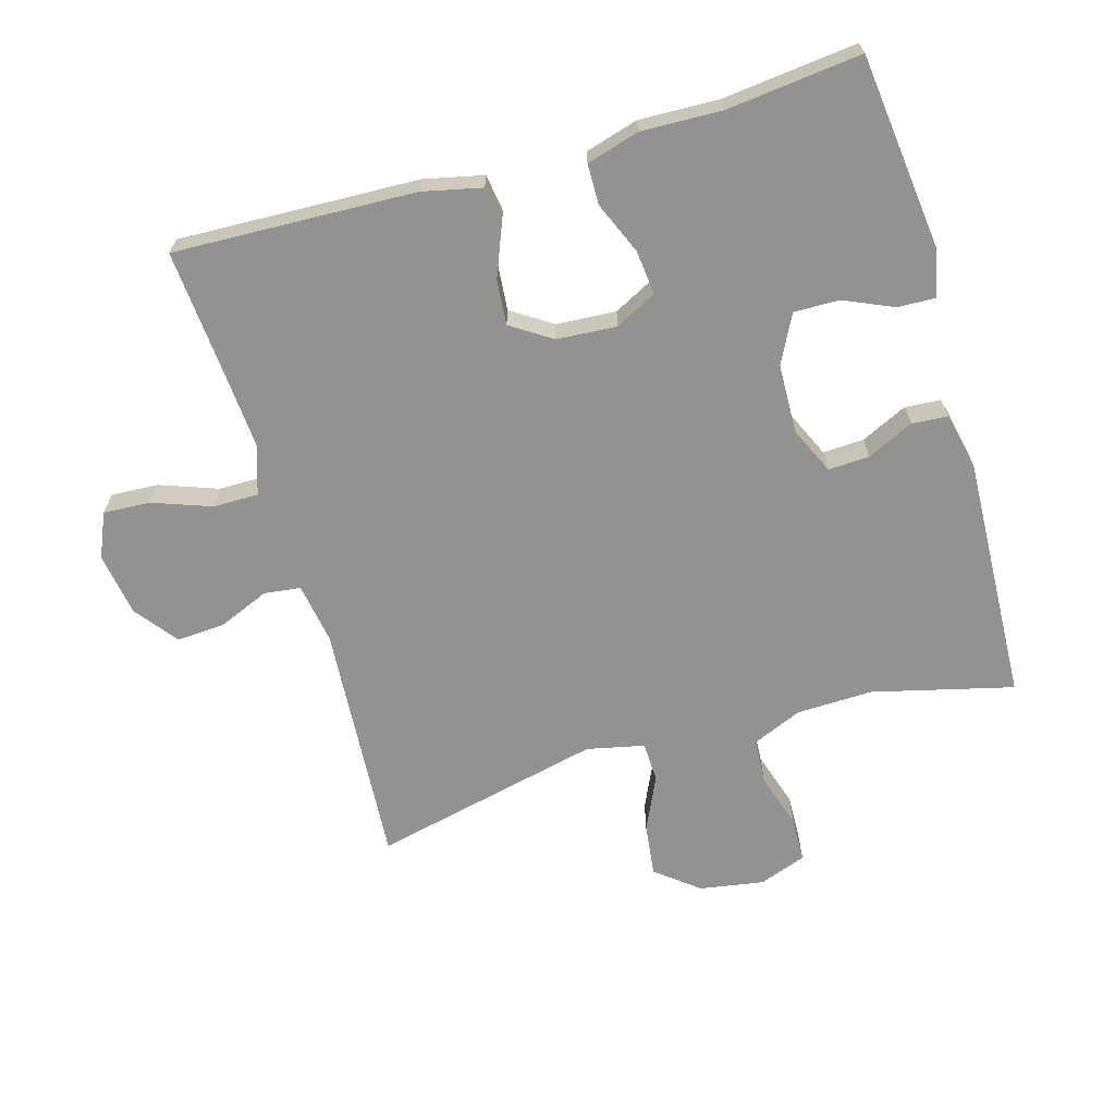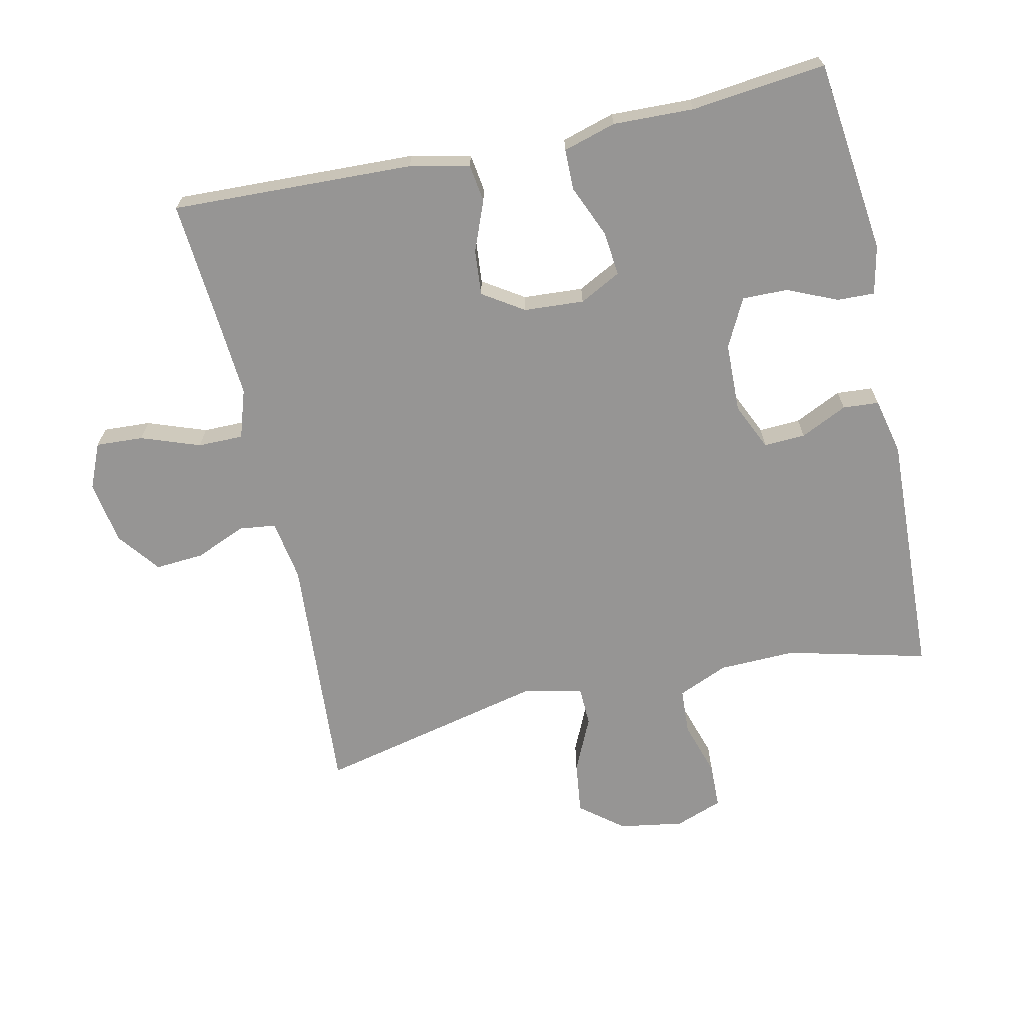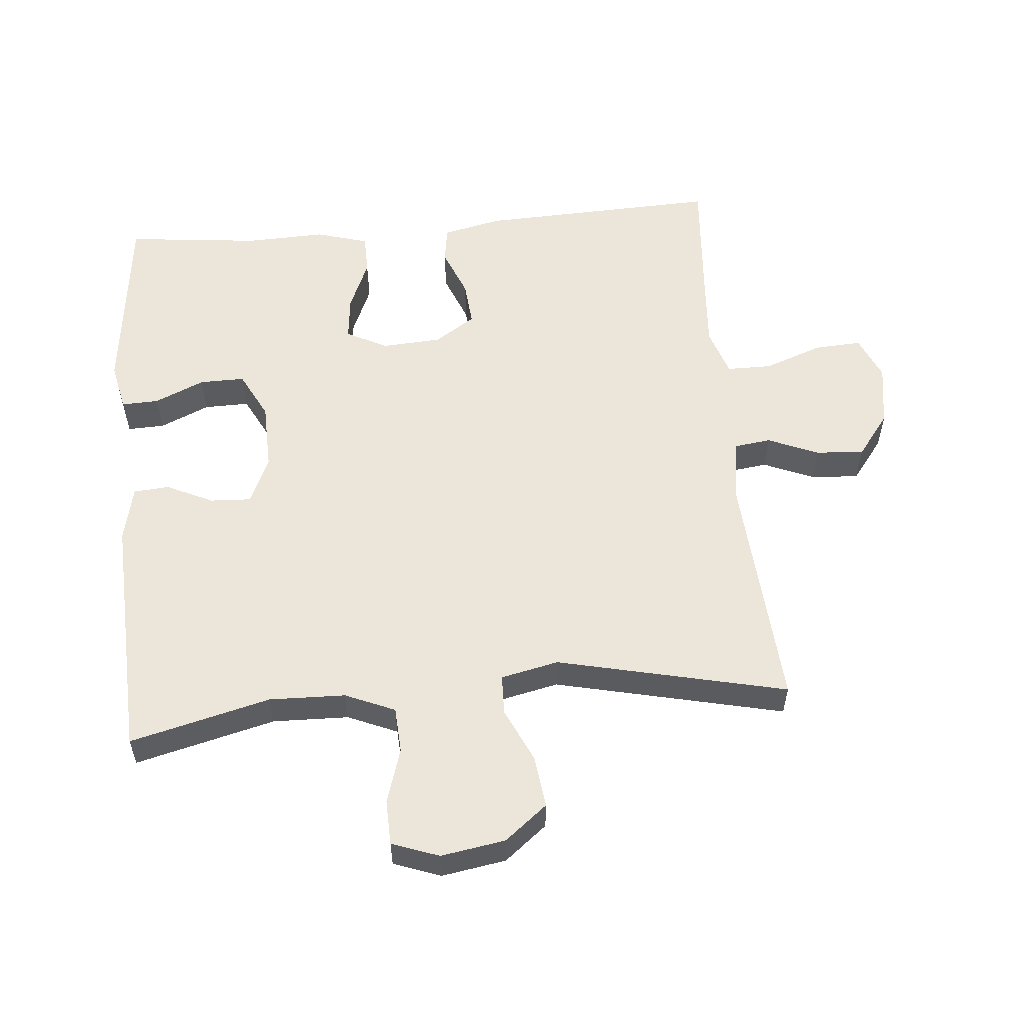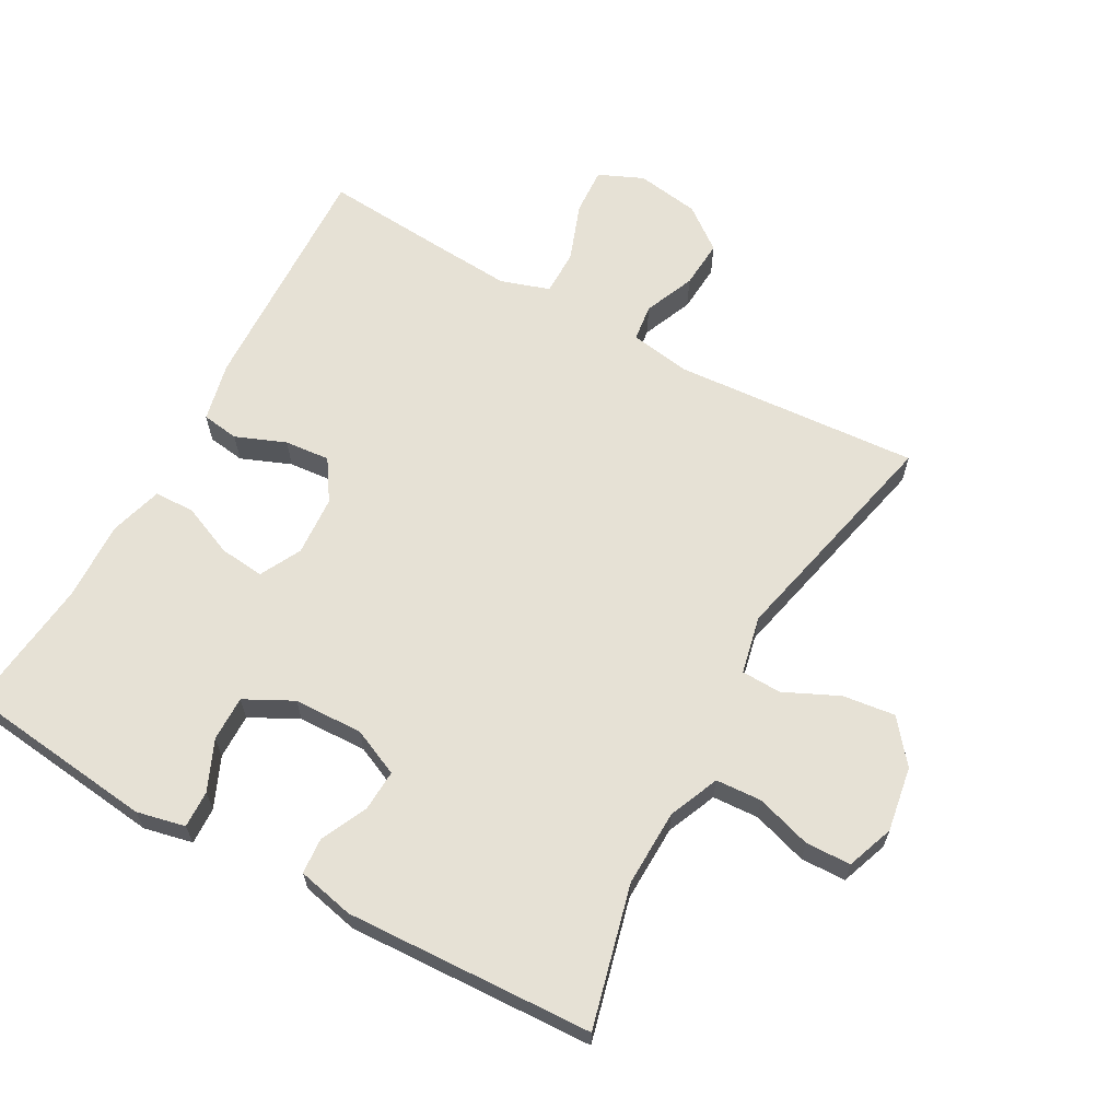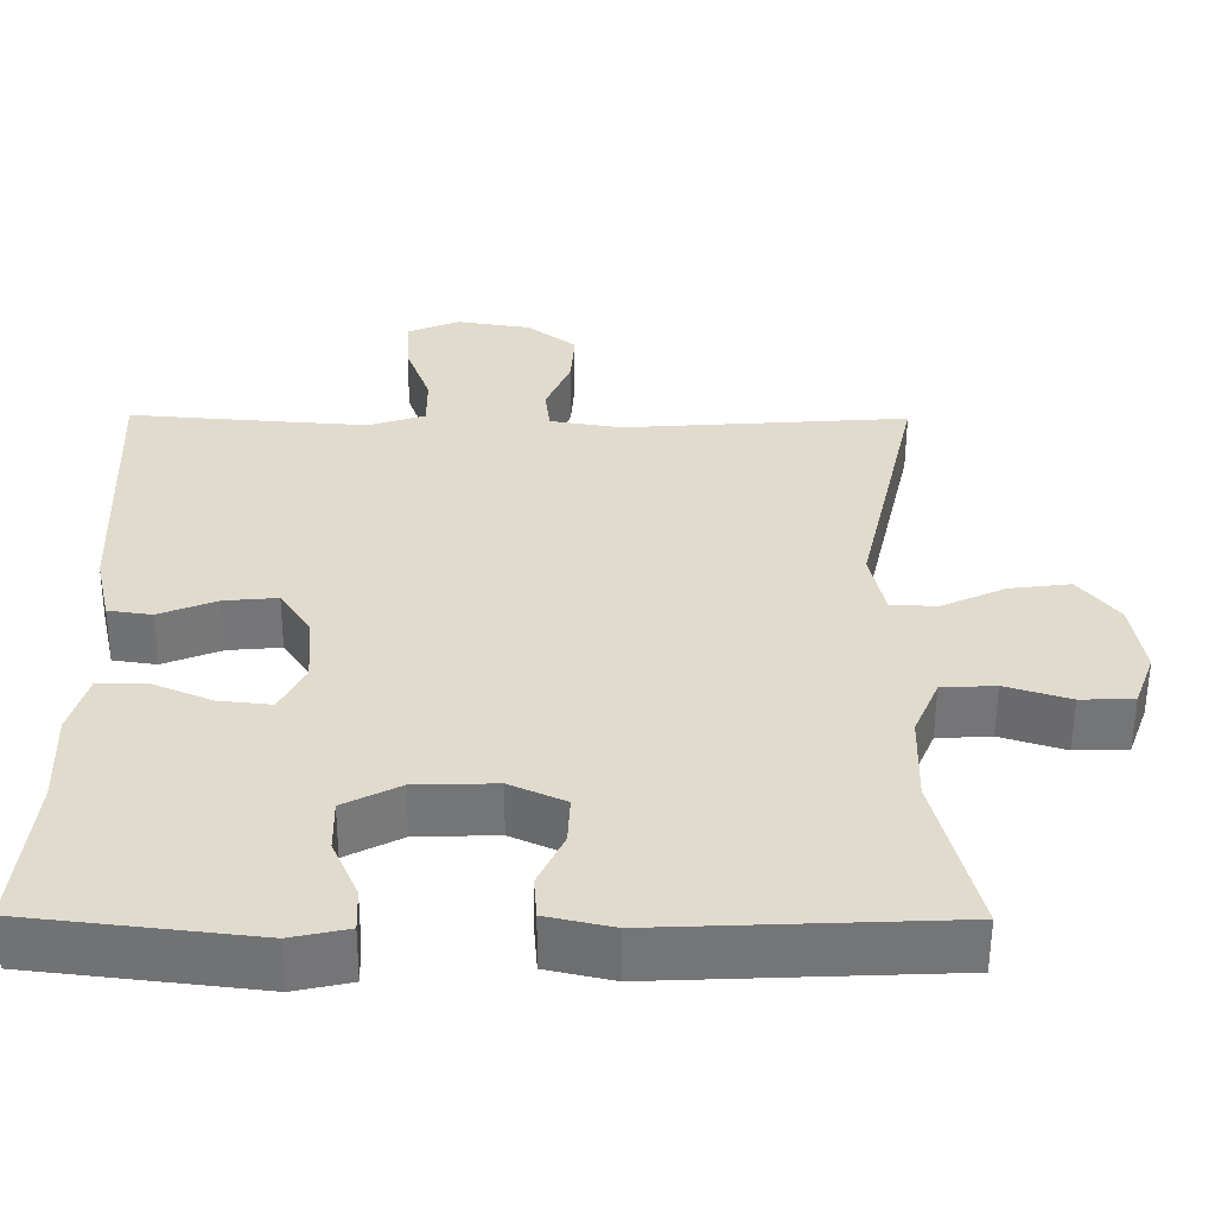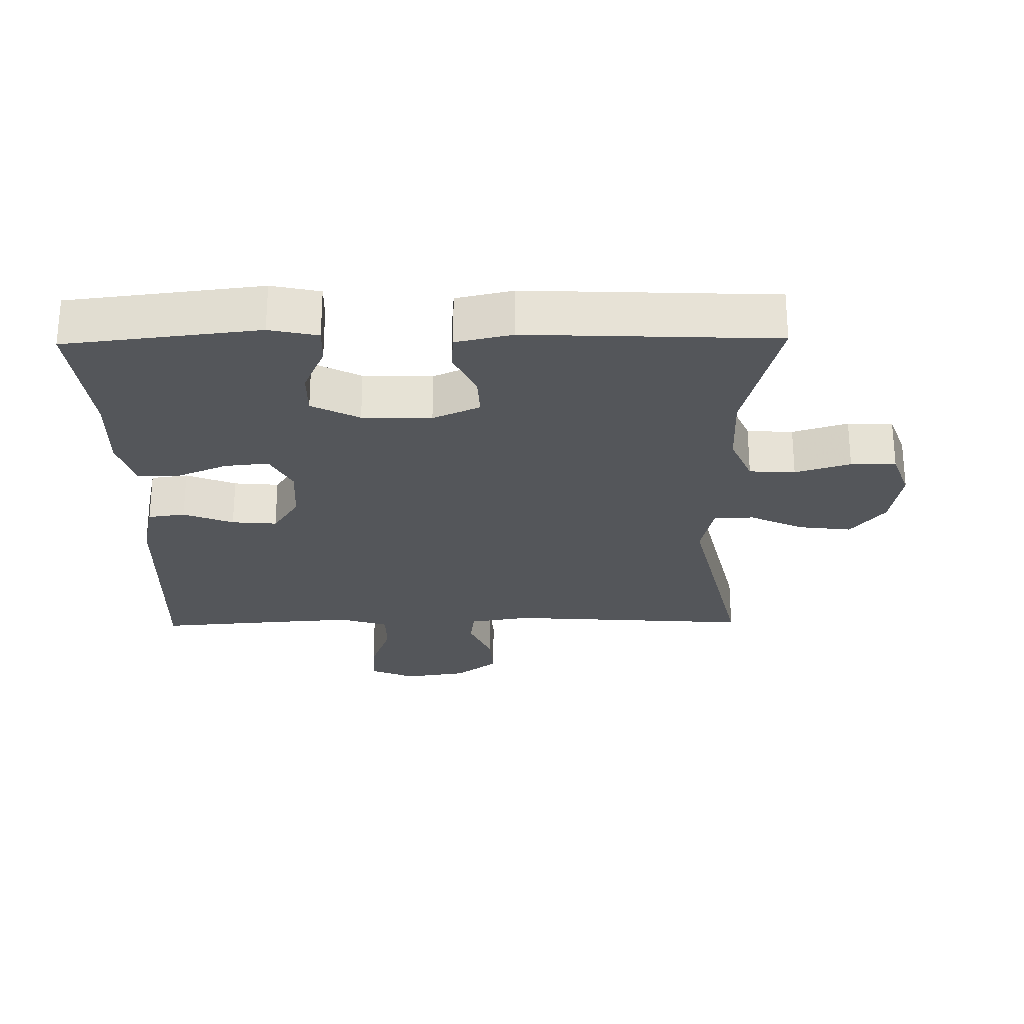
<metadata>
{"format":"obj","ext":"obj","renderer":"f3d","projection":"perspective","resolution":1024,"background":"white","views":[{"elev":-66.3,"azim":106.2,"up":"+Y"},{"elev":-67.6,"azim":102.5,"up":"+Y"},{"elev":56.1,"azim":-95.1,"up":"+Y"},{"elev":64.2,"azim":-151.1,"up":"+Y"},{"elev":-56.3,"azim":179.7,"up":"+Z"},{"elev":-25.7,"azim":-179.1,"up":"+Y"}]}
</metadata>
<code>
v -0.5 0.07 -0.5
v -0.447 0.07 -0.289
v -0.45 0.07 -0.174
v -0.482 0.07 -0.099
v -0.551 0.07 -0.095
v -0.634 0.07 -0.121
v -0.702 0.07 -0.119
v -0.728 0.07 -0.048
v -0.712 0.07 0.049
v -0.661 0.07 0.113
v -0.582 0.07 0.103
v -0.5 0.07 0.065
v -0.44 0.07 0.067
v -0.421 0.07 0.154
v -0.5 0.07 0.5
v -0.132 0.07 0.474
v -0.04 0.07 0.489
v -0.033 0.07 0.544
v -0.065 0.07 0.62
v -0.07 0.07 0.693
v -0.006 0.07 0.742
v 0.089 0.07 0.757
v 0.156 0.07 0.728
v 0.152 0.07 0.657
v 0.12 0.07 0.569
v 0.12 0.07 0.501
v 0.193 0.07 0.477
v 0.307 0.07 0.485
v 0.5 0.07 0.5
v 0.486 0.07 0.137
v 0.466 0.07 0.048
v 0.41 0.07 0.04
v 0.335 0.07 0.07
v 0.267 0.07 0.076
v 0.227 0.07 0.015
v 0.221 0.07 -0.075
v 0.253 0.07 -0.137
v 0.32 0.07 -0.13
v 0.398 0.07 -0.097
v 0.459 0.07 -0.098
v 0.482 0.07 -0.177
v 0.478 0.07 -0.298
v 0.5 0.07 -0.5
v 0.209 0.07 -0.534
v 0.136 0.07 -0.518
v 0.138 0.07 -0.462
v 0.171 0.07 -0.387
v 0.172 0.07 -0.319
v 0.1 0.07 -0.282
v -0.004 0.07 -0.279
v -0.075 0.07 -0.311
v -0.072 0.07 -0.373
v -0.039 0.07 -0.443
v -0.043 0.07 -0.497
v -0.128 0.07 -0.516
v -0.5 0 -0.5
v -0.447 0 -0.289
v -0.45 0 -0.174
v -0.482 0 -0.099
v -0.551 0 -0.095
v -0.634 0 -0.121
v -0.702 0 -0.119
v -0.728 0 -0.048
v -0.712 0 0.049
v -0.661 0 0.113
v -0.582 0 0.103
v -0.5 0 0.065
v -0.44 0 0.067
v -0.421 0 0.154
v -0.5 0 0.5
v -0.132 0 0.474
v -0.04 0 0.489
v -0.033 0 0.544
v -0.065 0 0.62
v -0.07 0 0.693
v -0.006 0 0.742
v 0.089 0 0.757
v 0.156 0 0.728
v 0.152 0 0.657
v 0.12 0 0.569
v 0.12 0 0.501
v 0.193 0 0.477
v 0.307 0 0.485
v 0.5 0 0.5
v 0.486 0 0.137
v 0.466 0 0.048
v 0.41 0 0.04
v 0.335 0 0.07
v 0.267 0 0.076
v 0.227 0 0.015
v 0.221 0 -0.075
v 0.253 0 -0.137
v 0.32 0 -0.13
v 0.398 0 -0.097
v 0.459 0 -0.098
v 0.482 0 -0.177
v 0.478 0 -0.298
v 0.5 0 -0.5
v 0.209 0 -0.534
v 0.136 0 -0.518
v 0.138 0 -0.462
v 0.171 0 -0.387
v 0.172 0 -0.319
v 0.1 0 -0.282
v -0.004 0 -0.279
v -0.075 0 -0.311
v -0.072 0 -0.373
v -0.039 0 -0.443
v -0.043 0 -0.497
v -0.128 0 -0.516
f 55 1 2
f 54 55 2
f 53 54 2
f 52 53 2
f 51 52 2 3
f 50 51 3 4
f 49 50 4
f 45 46 47
f 44 45 47
f 43 44 47
f 42 43 47
f 42 47 48
f 41 42 48
f 40 41 48
f 39 40 48
f 38 39 48
f 37 38 48 49
f 31 32 33
f 30 31 33
f 29 30 33
f 28 29 33
f 27 28 33 34
f 26 27 34 35
f 23 24 25
f 22 23 25
f 21 22 25
f 20 21 25
f 19 20 25
f 18 19 25
f 17 18 25 26
f 26 35 36
f 17 26 36
f 16 17 36
f 10 11 12
f 9 10 12
f 8 9 12
f 7 8 12
f 6 7 12
f 5 6 12
f 4 5 12 13
f 49 4 13
f 36 37 49
f 16 36 49
f 15 16 49
f 14 15 49
f 13 14 49
f 57 56 110
f 57 110 109
f 57 109 108
f 57 108 107
f 58 57 107 106
f 59 58 106 105
f 59 105 104
f 102 101 100
f 102 100 99
f 102 99 98
f 102 98 97
f 103 102 97
f 103 97 96
f 103 96 95
f 103 95 94
f 103 94 93
f 104 103 93 92
f 88 87 86
f 88 86 85
f 88 85 84
f 88 84 83
f 89 88 83 82
f 90 89 82 81
f 80 79 78
f 80 78 77
f 80 77 76
f 80 76 75
f 80 75 74
f 80 74 73
f 81 80 73 72
f 91 90 81
f 91 81 72
f 91 72 71
f 67 66 65
f 67 65 64
f 67 64 63
f 67 63 62
f 67 62 61
f 67 61 60
f 68 67 60 59
f 68 59 104
f 104 92 91
f 104 91 71
f 104 71 70
f 104 70 69
f 104 69 68
f 1 56 57 2
f 2 57 58 3
f 3 58 59 4
f 4 59 60 5
f 5 60 61 6
f 6 61 62 7
f 7 62 63 8
f 8 63 64 9
f 9 64 65 10
f 10 65 66 11
f 11 66 67 12
f 12 67 68 13
f 13 68 69 14
f 14 69 70 15
f 15 70 71 16
f 16 71 72 17
f 17 72 73 18
f 18 73 74 19
f 19 74 75 20
f 20 75 76 21
f 21 76 77 22
f 22 77 78 23
f 23 78 79 24
f 24 79 80 25
f 25 80 81 26
f 26 81 82 27
f 27 82 83 28
f 28 83 84 29
f 29 84 85 30
f 30 85 86 31
f 31 86 87 32
f 32 87 88 33
f 33 88 89 34
f 34 89 90 35
f 35 90 91 36
f 36 91 92 37
f 37 92 93 38
f 38 93 94 39
f 39 94 95 40
f 40 95 96 41
f 41 96 97 42
f 42 97 98 43
f 43 98 99 44
f 44 99 100 45
f 45 100 101 46
f 46 101 102 47
f 47 102 103 48
f 48 103 104 49
f 49 104 105 50
f 50 105 106 51
f 51 106 107 52
f 52 107 108 53
f 53 108 109 54
f 54 109 110 55
f 55 110 56 1

</code>
